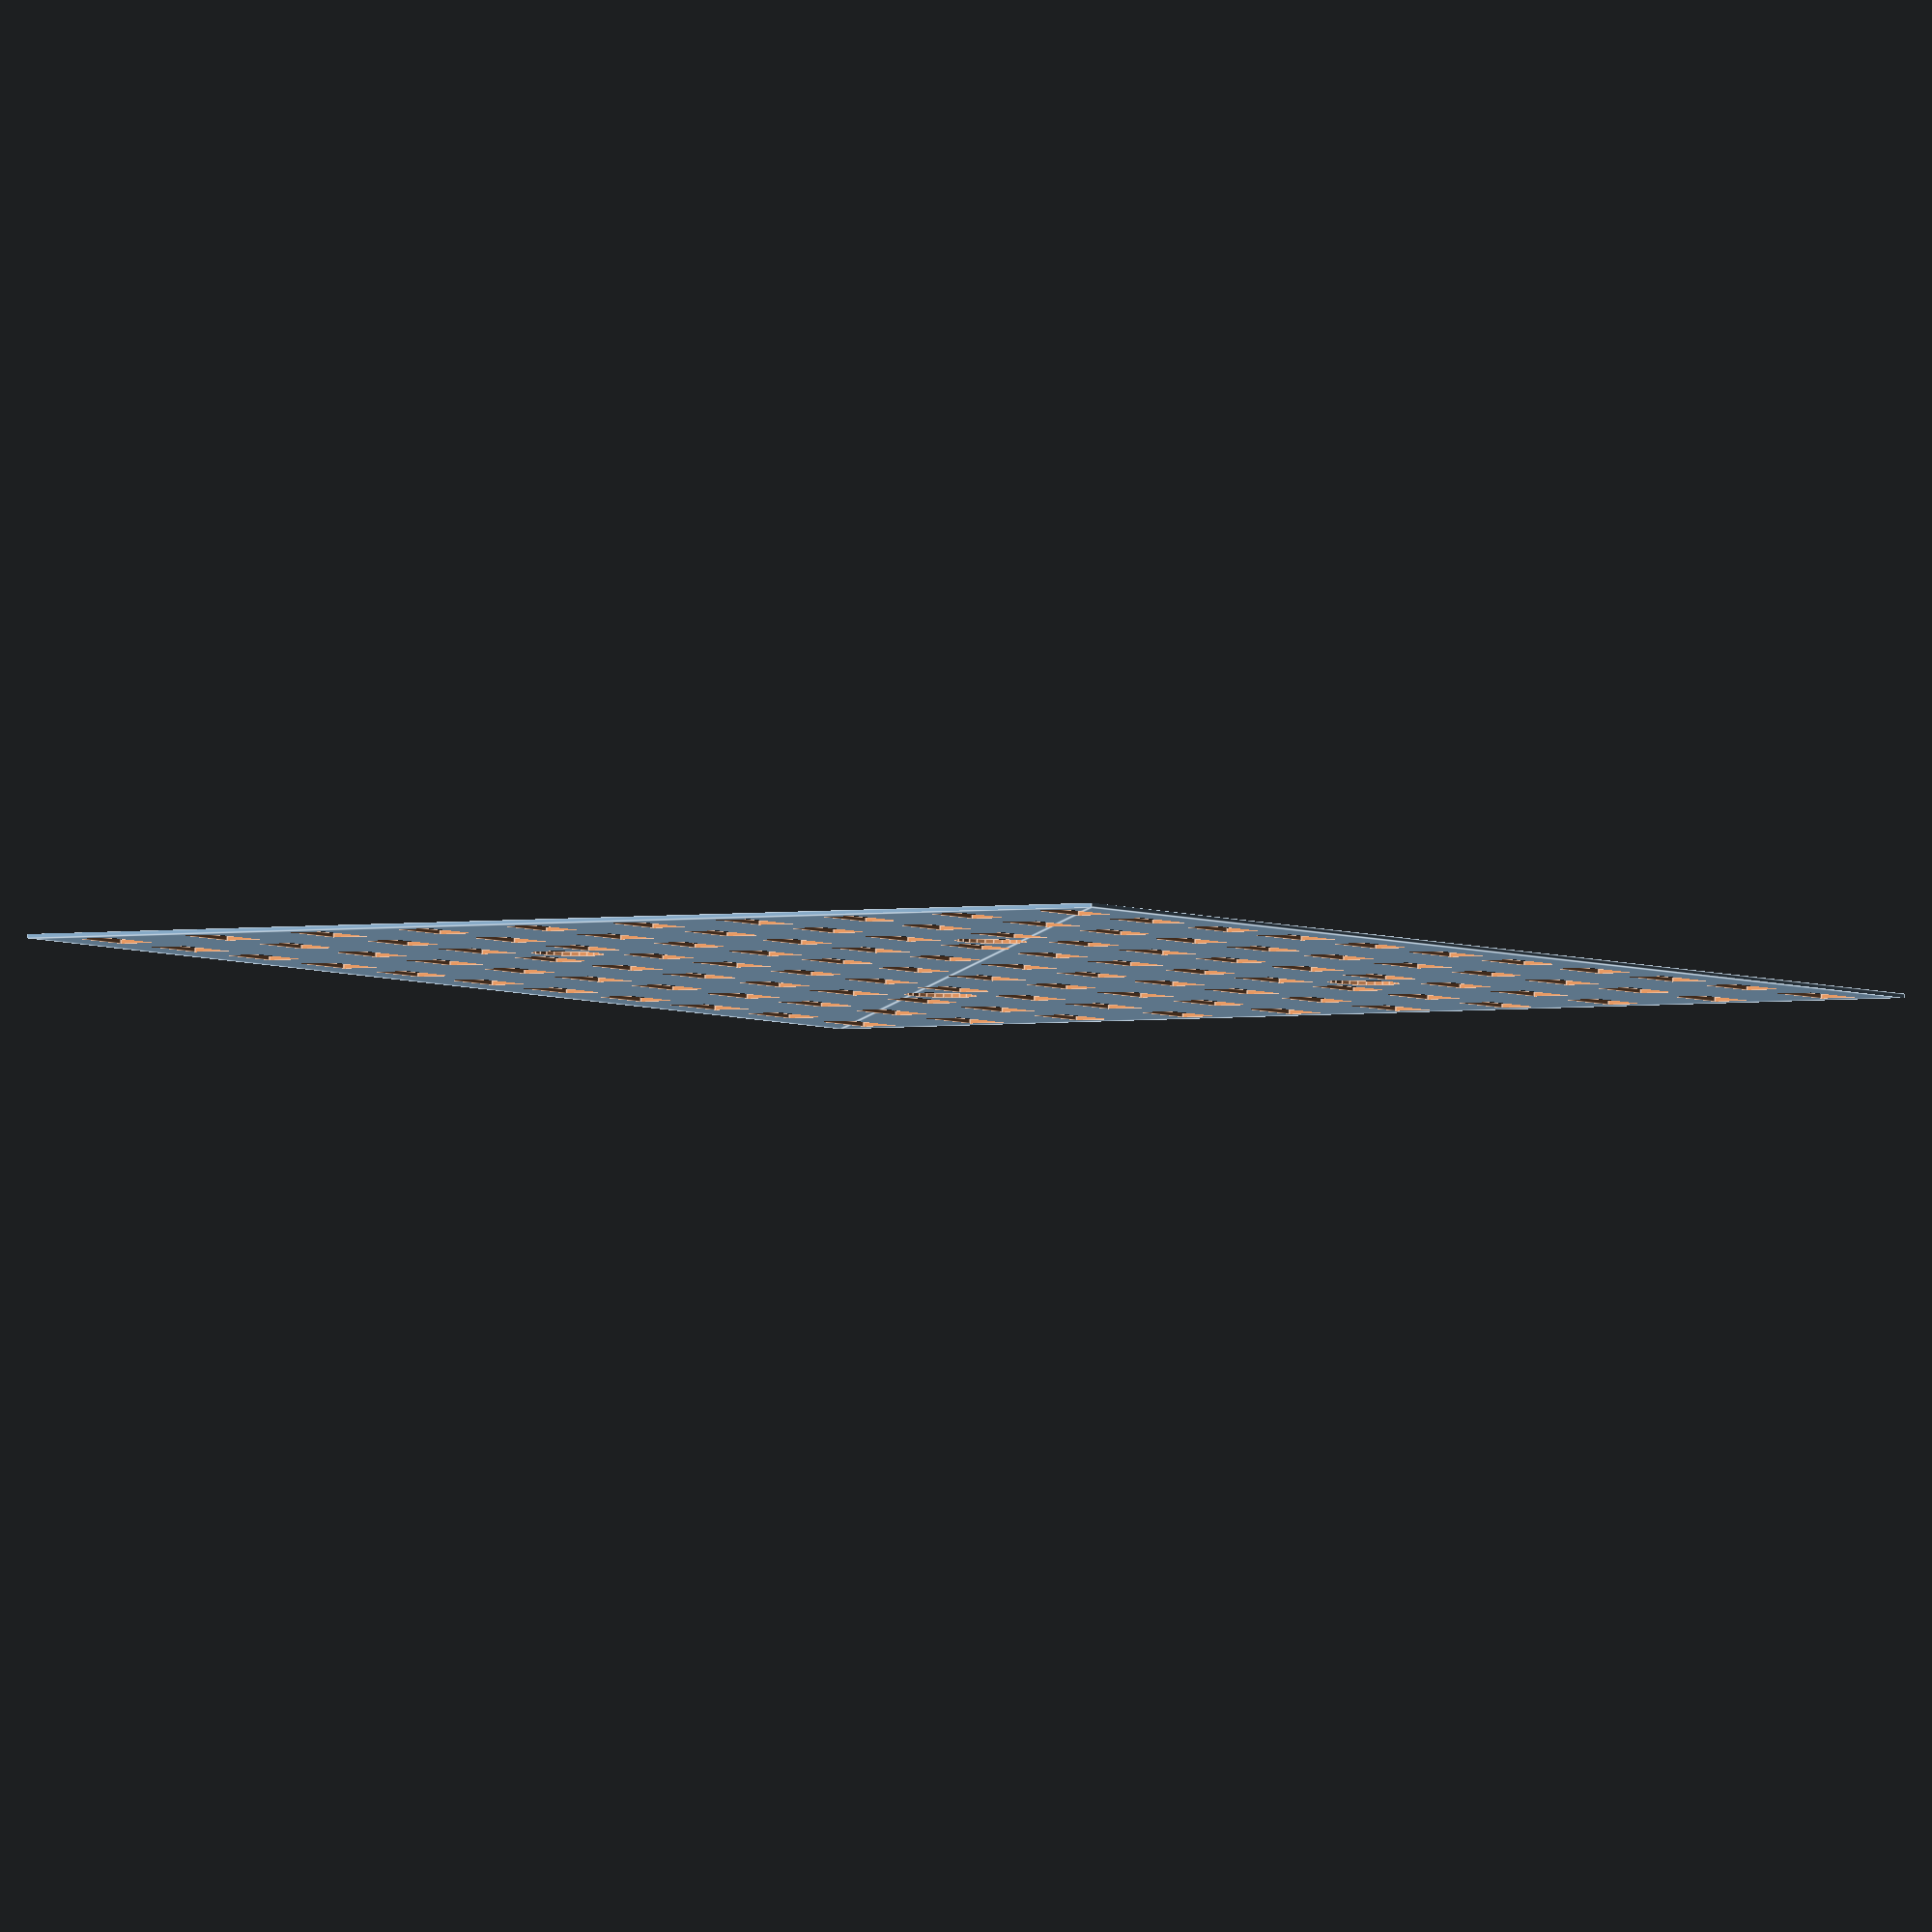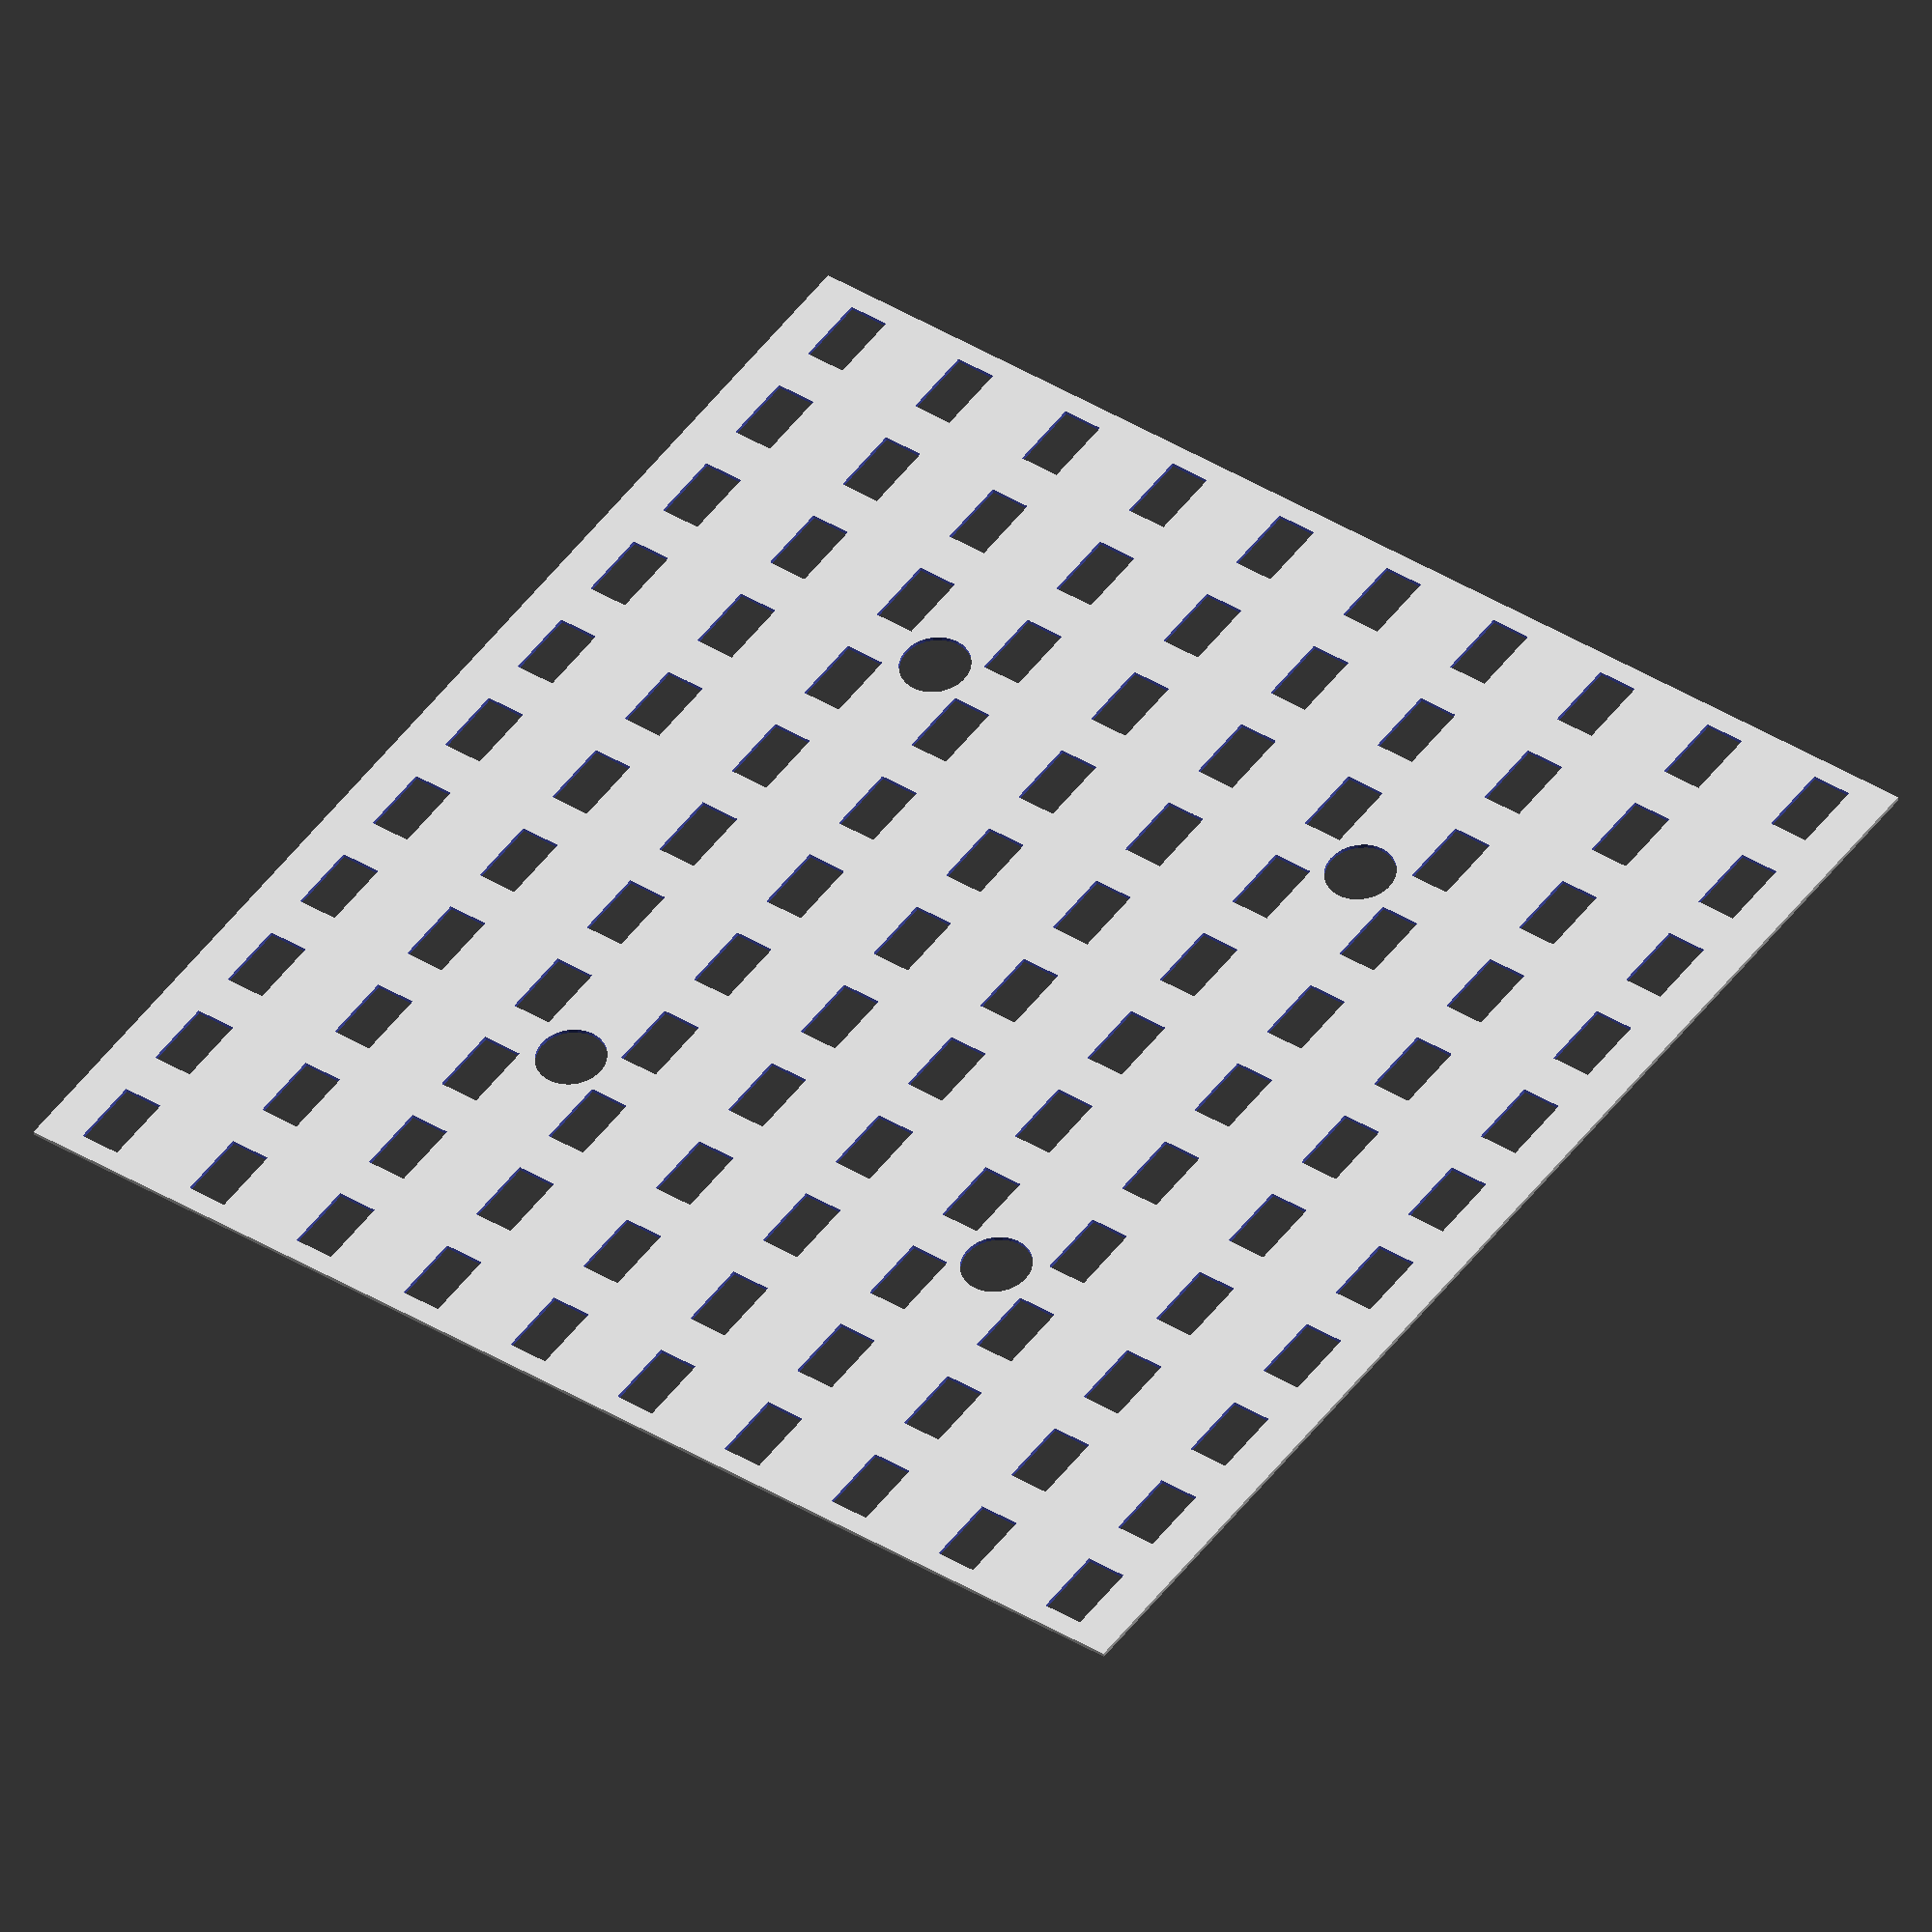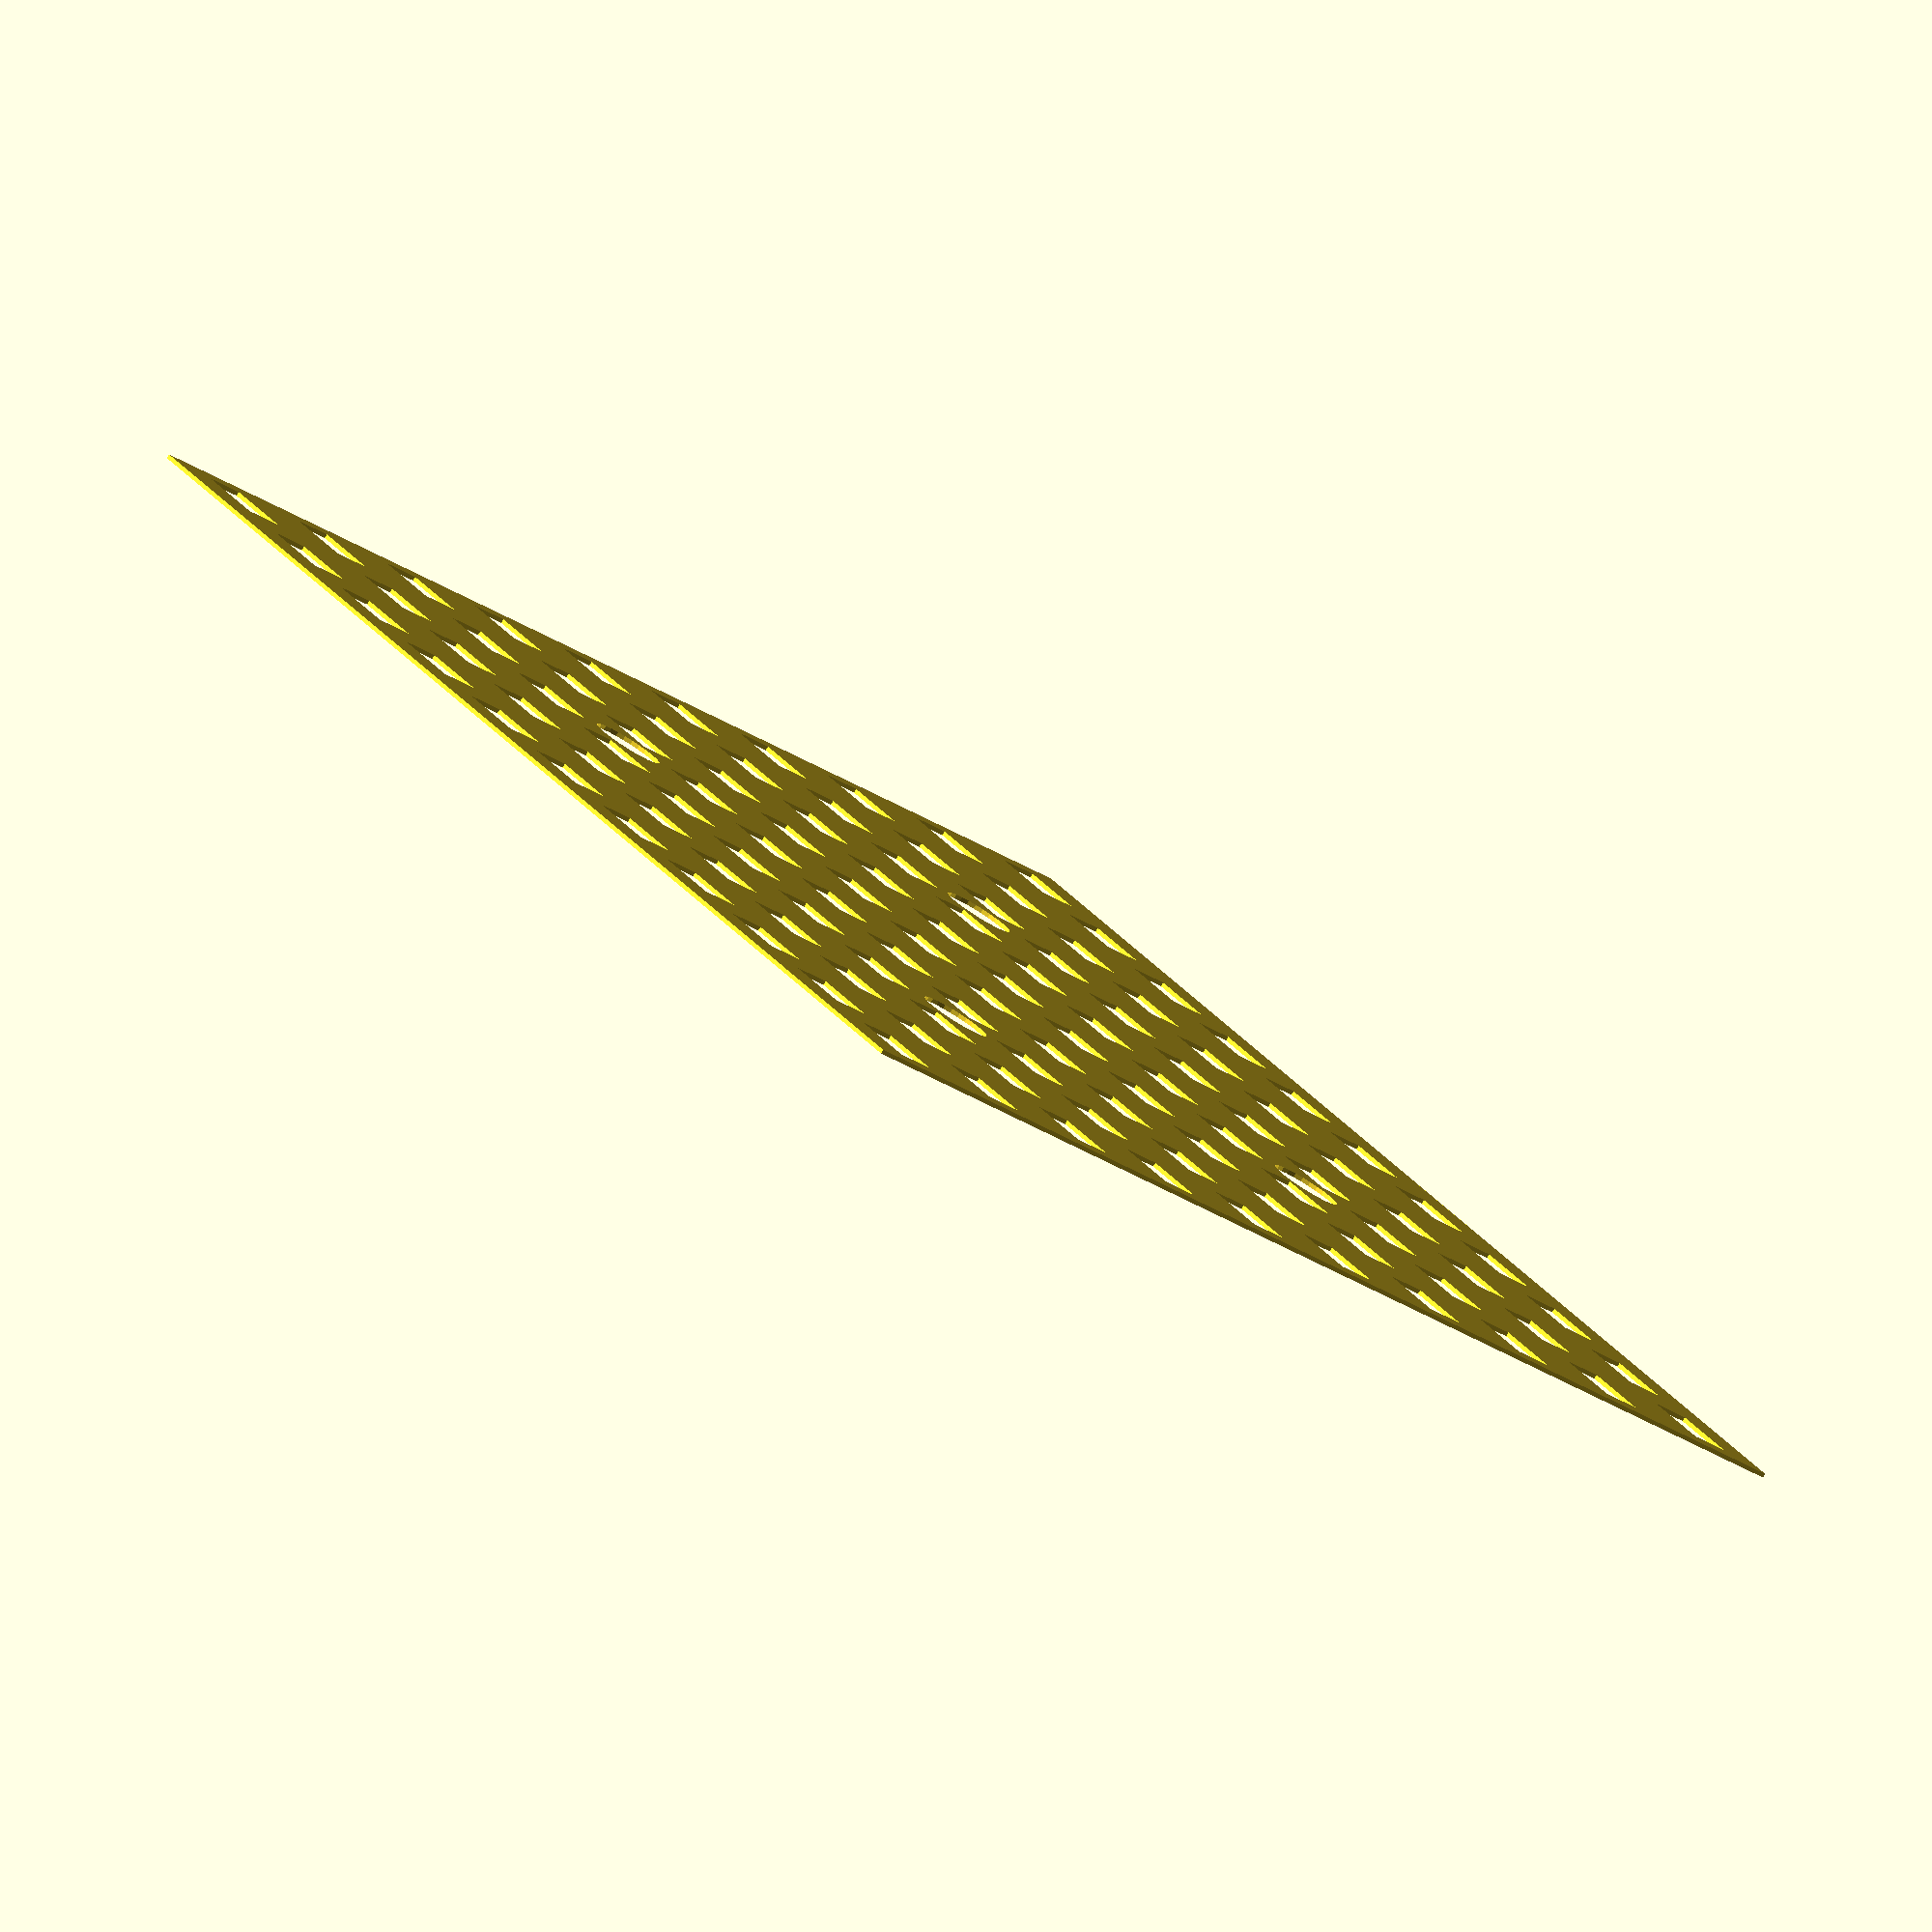
<openscad>
height=310;
width=310;

boxheight=10;
boxwidth=17;
//boxheight=1;
//boxwidth=1;

colwidth=28.3;
rowheight=31;

rows=10-1;
cols=11-1;

linewidth=cols*colwidth;
lineheight=rows*rowheight;

spaceH=(width-linewidth)/2;
spaceV=(height-lineheight)/2;

module row() {
  for (c = [0:cols]) {
    translate([colwidth*c,0]) square([boxwidth,boxheight], true);
  }
}

module grid() {
  for (r = [0:rows]) {
    translate([0,rowheight*r]) row(11);
  }
}

difference() {
    square([height,width]);
    translate([spaceH,spaceV]) grid();
    translate([84,93.4]) circle (r=8.5);
    translate([226,93.4]) circle (r=8.5);
    translate([84,216.6]) circle (r=8.5);
    translate([226,216.6]) circle (r=8.5);
};


</openscad>
<views>
elev=93.9 azim=52.6 roll=178.7 proj=o view=edges
elev=221.8 azim=126.6 roll=174.1 proj=o view=solid
elev=81.6 azim=129.0 roll=147.9 proj=o view=solid
</views>
